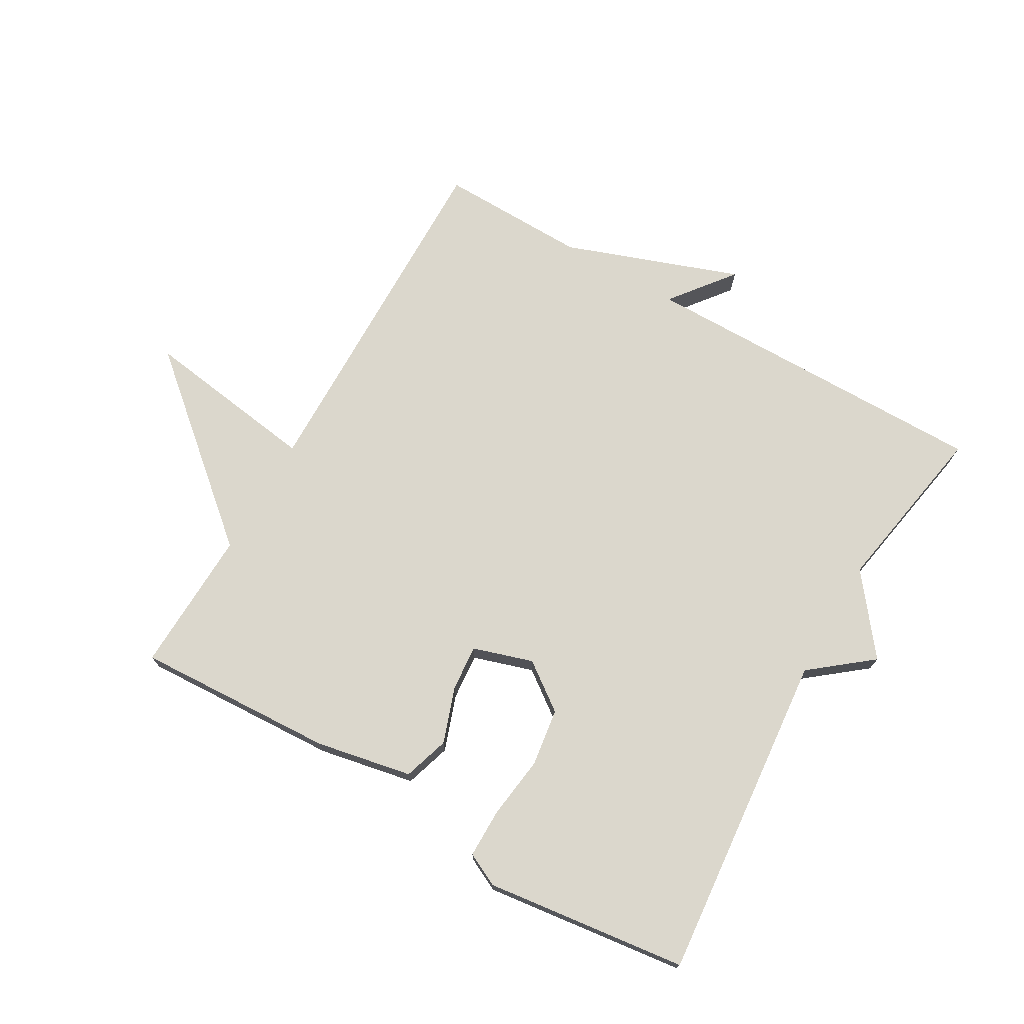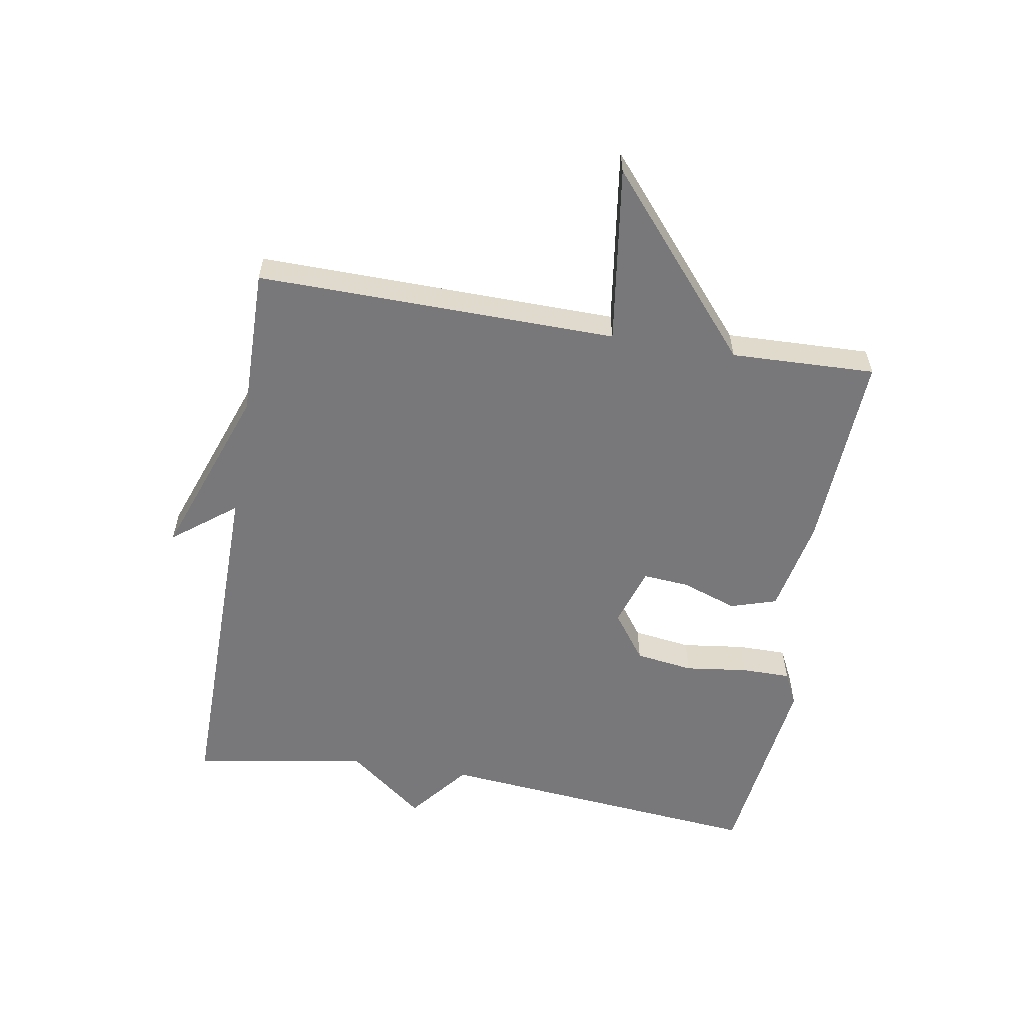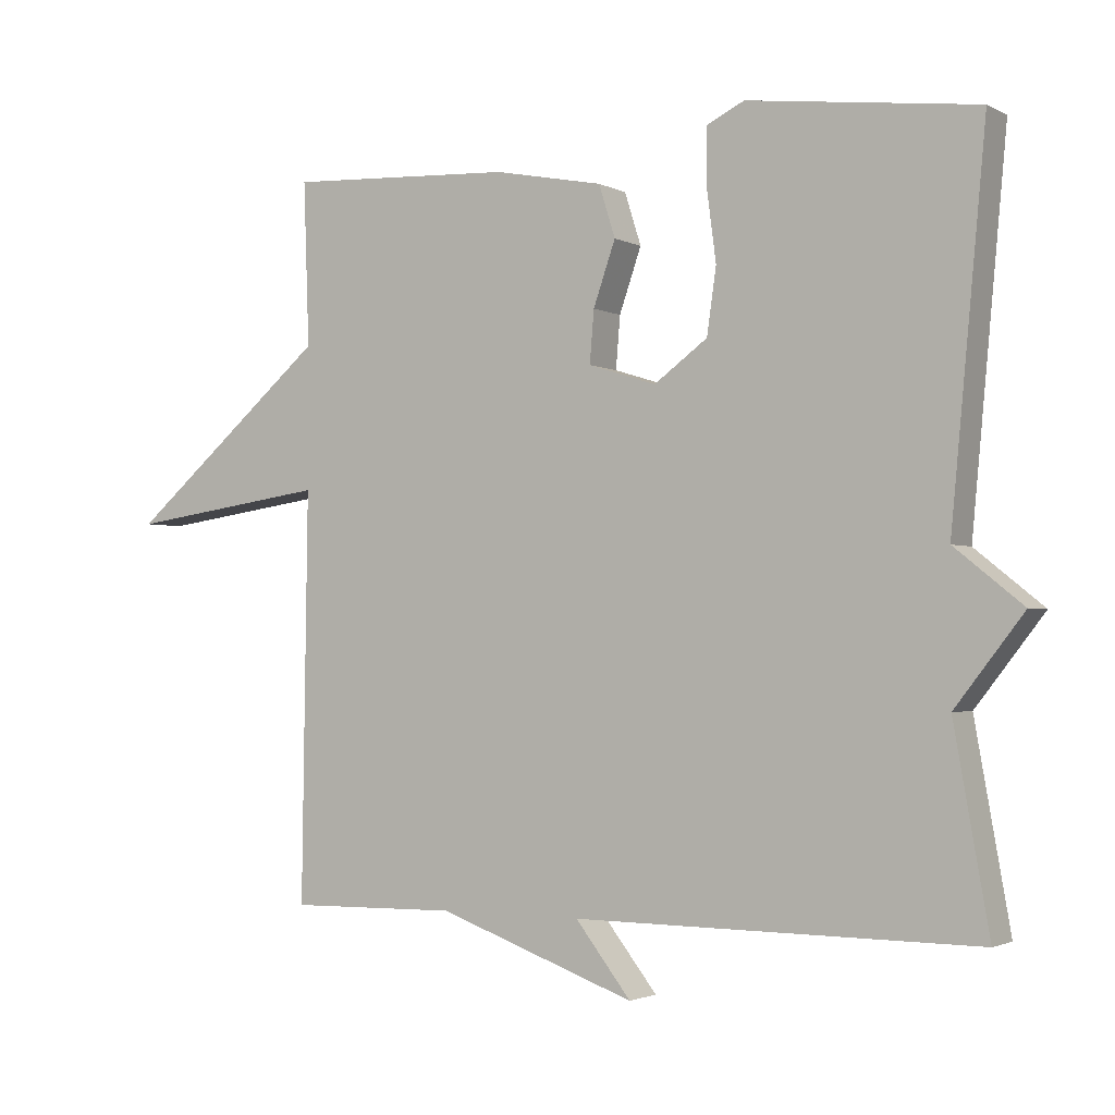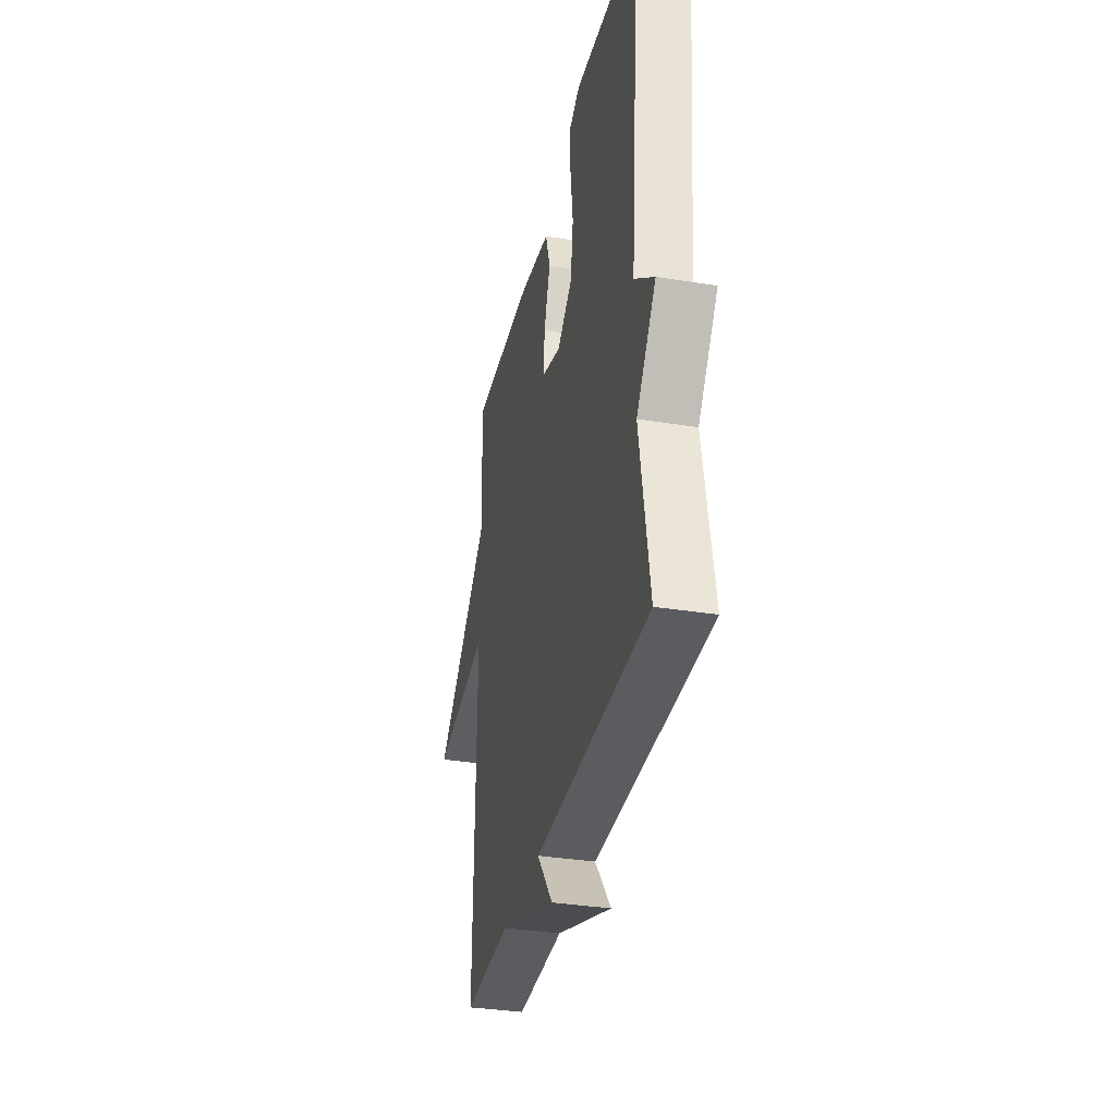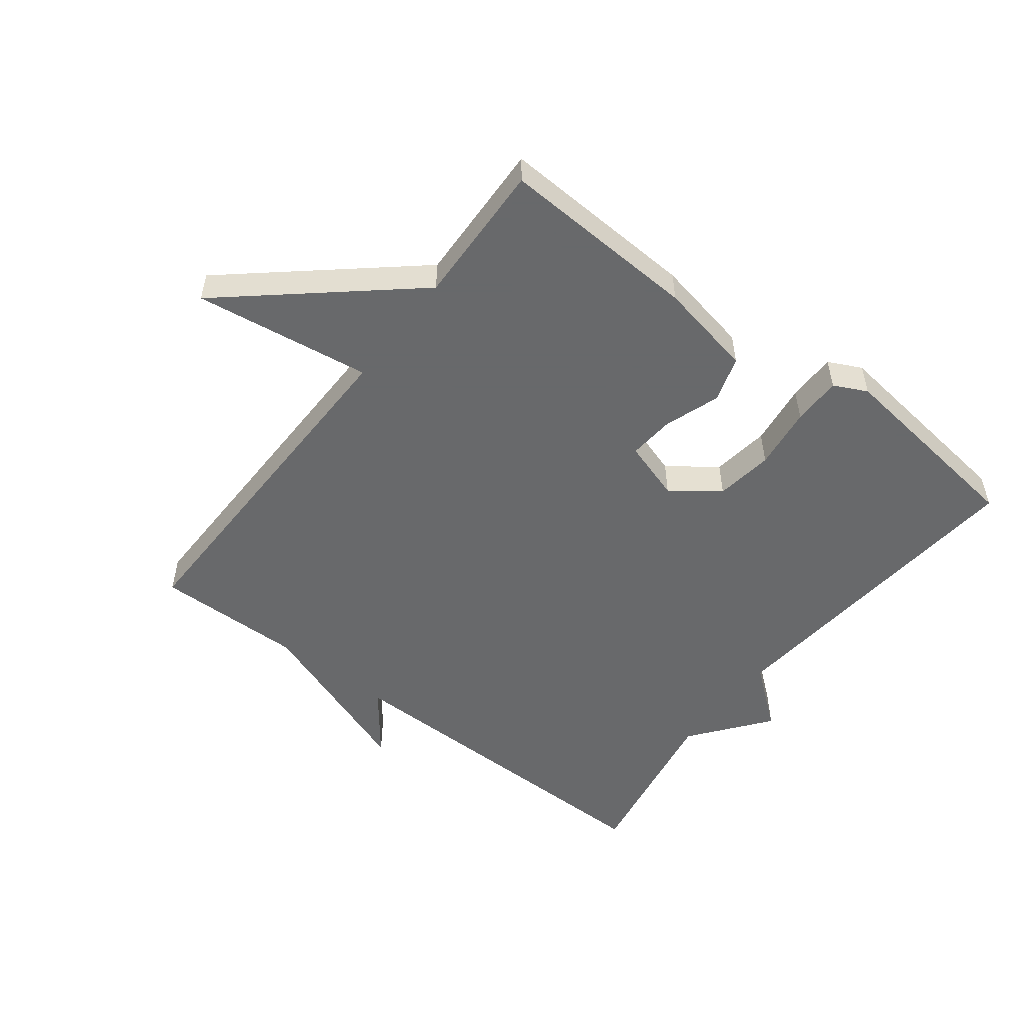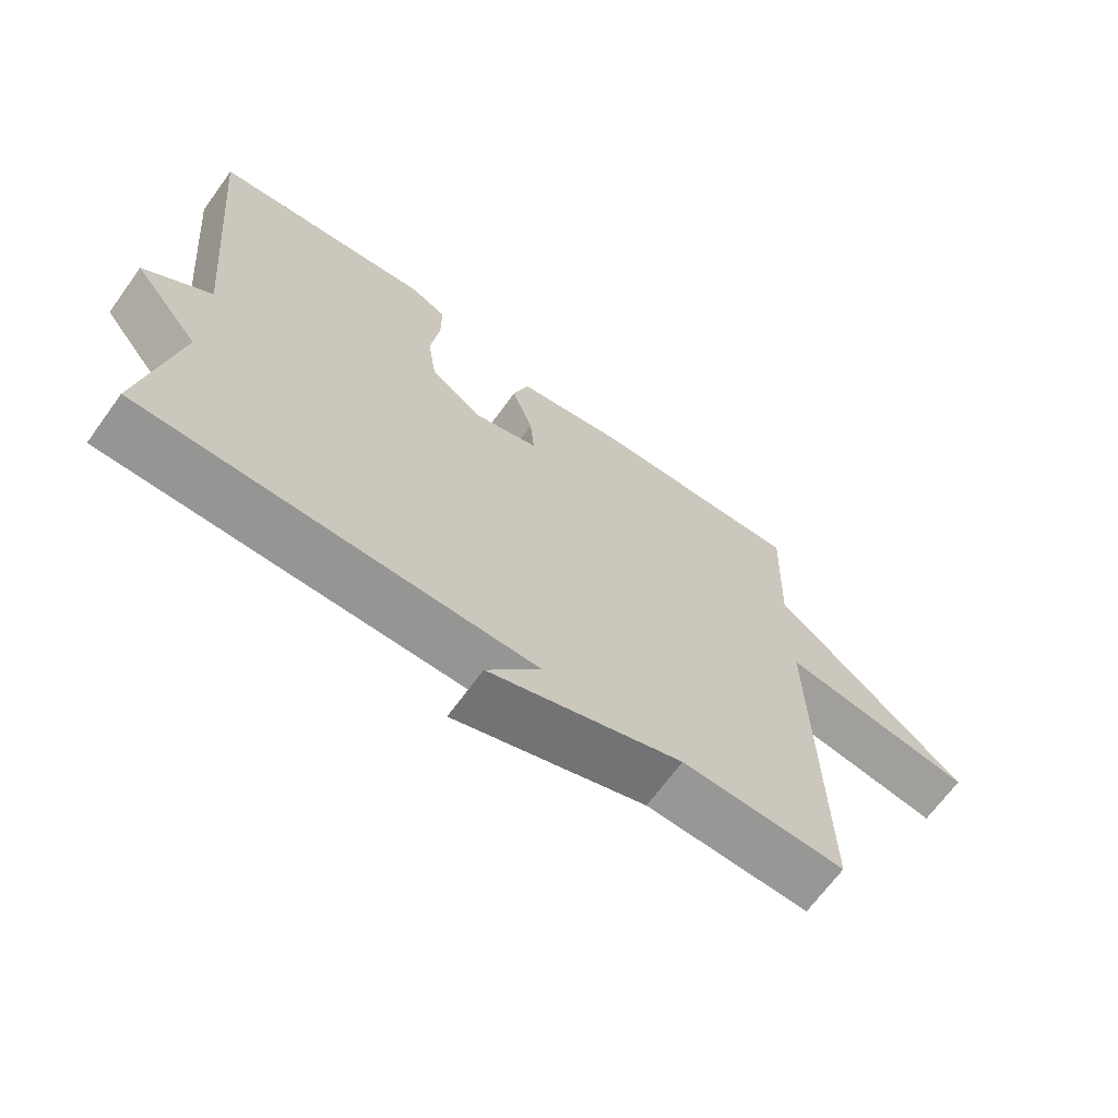
<metadata>
{"format":"obj","ext":"obj","renderer":"f3d","projection":"perspective","resolution":1024,"background":"white","views":[{"elev":73.1,"azim":30.0,"up":"+Y"},{"elev":-57.5,"azim":-99.7,"up":"+Y"},{"elev":-2.1,"azim":30.3,"up":"+Z"},{"elev":-34.2,"azim":77.7,"up":"+Z"},{"elev":-52.6,"azim":-37.5,"up":"+Y"},{"elev":-67.6,"azim":144.0,"up":"+Z"}]}
</metadata>
<code>
v -0.5 0.07 -0.5
v -0.492 0.07 0.071
v -0.773 0.07 0.031
v -0.492 0.07 0.271
v -0.5 0.07 0.5
v -0.183 0.07 0.484
v -0.03 0.07 0.454
v -0.007 0.07 0.381
v -0.038 0.07 0.292
v -0.044 0.07 0.219
v 0.051 0.07 0.189
v 0.126 0.07 0.244
v 0.139 0.07 0.336
v 0.126 0.07 0.436
v 0.126 0.07 0.514
v 0.179 0.07 0.54
v 0.5 0.07 0.5
v 0.451 0.07 -0.024
v 0.547 0.07 -0.101
v 0.451 0.07 -0.224
v 0.5 0.07 -0.5
v -0.064 0.07 -0.496
v 0.014 0.07 -0.596
v -0.264 0.07 -0.496
v -0.5 0 -0.5
v -0.492 0 0.071
v -0.773 0 0.031
v -0.492 0 0.271
v -0.5 0 0.5
v -0.183 0 0.484
v -0.03 0 0.454
v -0.007 0 0.381
v -0.038 0 0.292
v -0.044 0 0.219
v 0.051 0 0.189
v 0.126 0 0.244
v 0.139 0 0.336
v 0.126 0 0.436
v 0.126 0 0.514
v 0.179 0 0.54
v 0.5 0 0.5
v 0.451 0 -0.024
v 0.547 0 -0.101
v 0.451 0 -0.224
v 0.5 0 -0.5
v -0.064 0 -0.496
v 0.014 0 -0.596
v -0.264 0 -0.496
f 22 23 24
f 20 21 22
f 20 22 24
f 19 20 24
f 18 19 24
f 16 17 18
f 15 16 18
f 14 15 18
f 13 14 18
f 12 13 18
f 18 24 1
f 12 18 1
f 11 12 1
f 7 8 9
f 6 7 9
f 5 6 9
f 4 5 9
f 4 9 10
f 3 4 10
f 2 3 10
f 1 2 10 11
f 48 47 46
f 46 45 44
f 48 46 44
f 48 44 43
f 48 43 42
f 42 41 40
f 42 40 39
f 42 39 38
f 42 38 37
f 42 37 36
f 25 48 42
f 25 42 36
f 25 36 35
f 33 32 31
f 33 31 30
f 33 30 29
f 33 29 28
f 34 33 28
f 34 28 27
f 34 27 26
f 35 34 26 25
f 1 25 26 2
f 2 26 27 3
f 3 27 28 4
f 4 28 29 5
f 5 29 30 6
f 6 30 31 7
f 7 31 32 8
f 8 32 33 9
f 9 33 34 10
f 10 34 35 11
f 11 35 36 12
f 12 36 37 13
f 13 37 38 14
f 14 38 39 15
f 15 39 40 16
f 16 40 41 17
f 17 41 42 18
f 18 42 43 19
f 19 43 44 20
f 20 44 45 21
f 21 45 46 22
f 22 46 47 23
f 23 47 48 24
f 24 48 25 1

</code>
